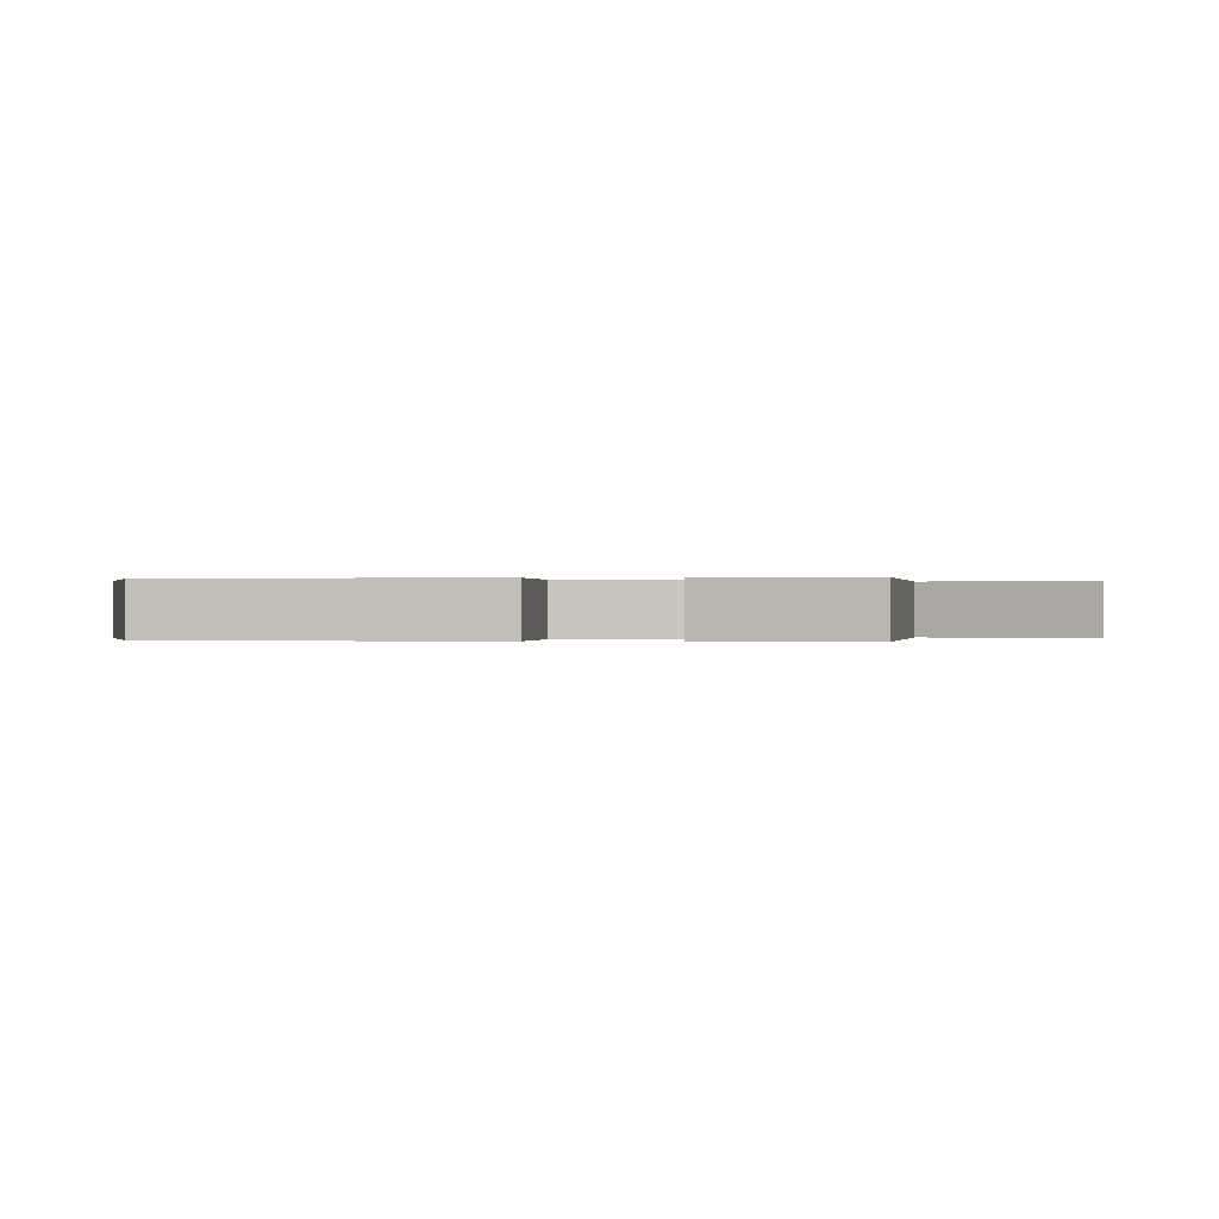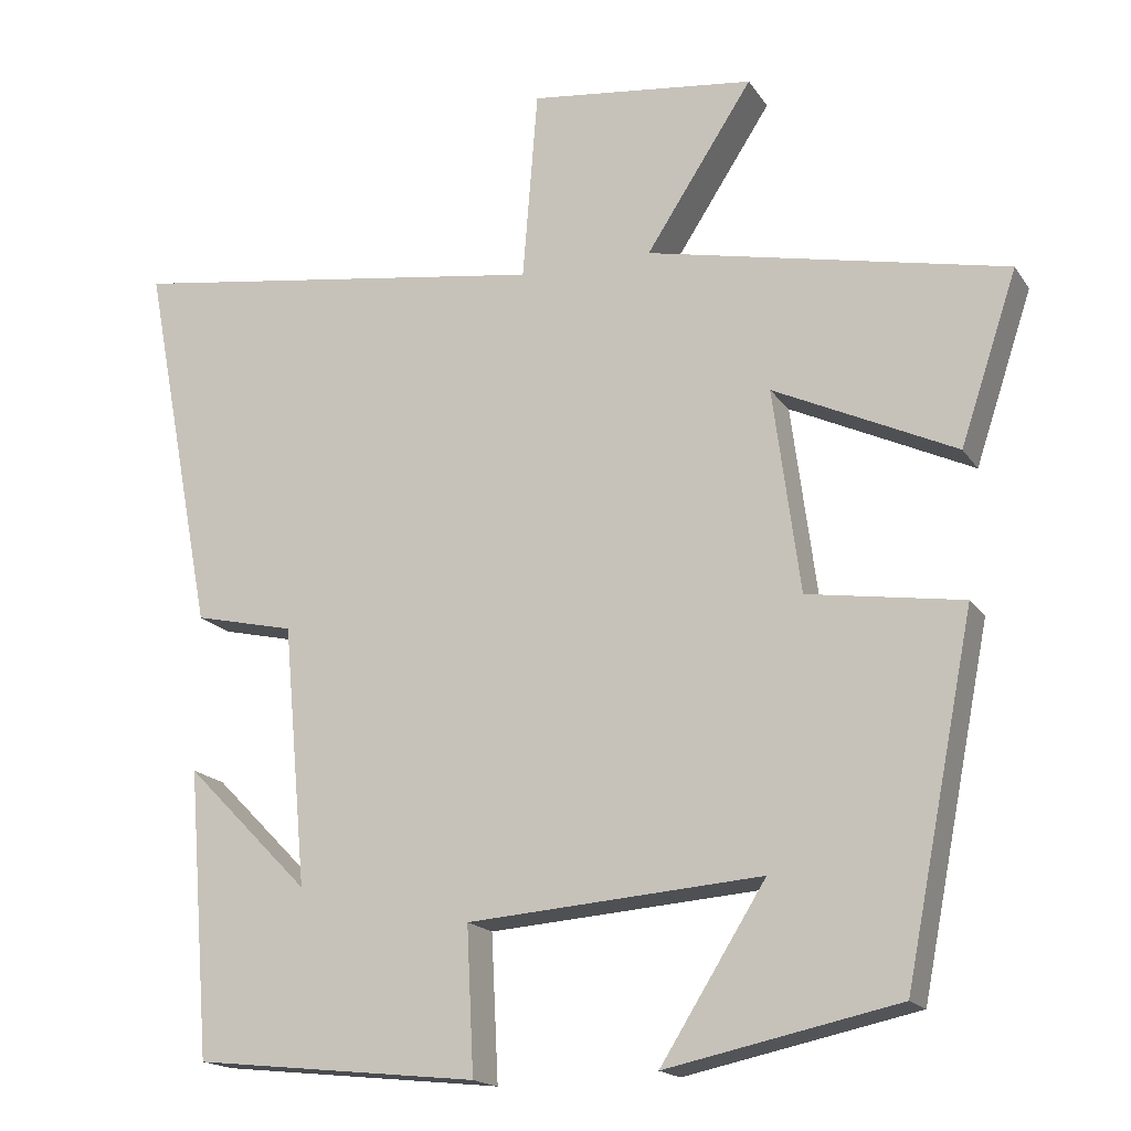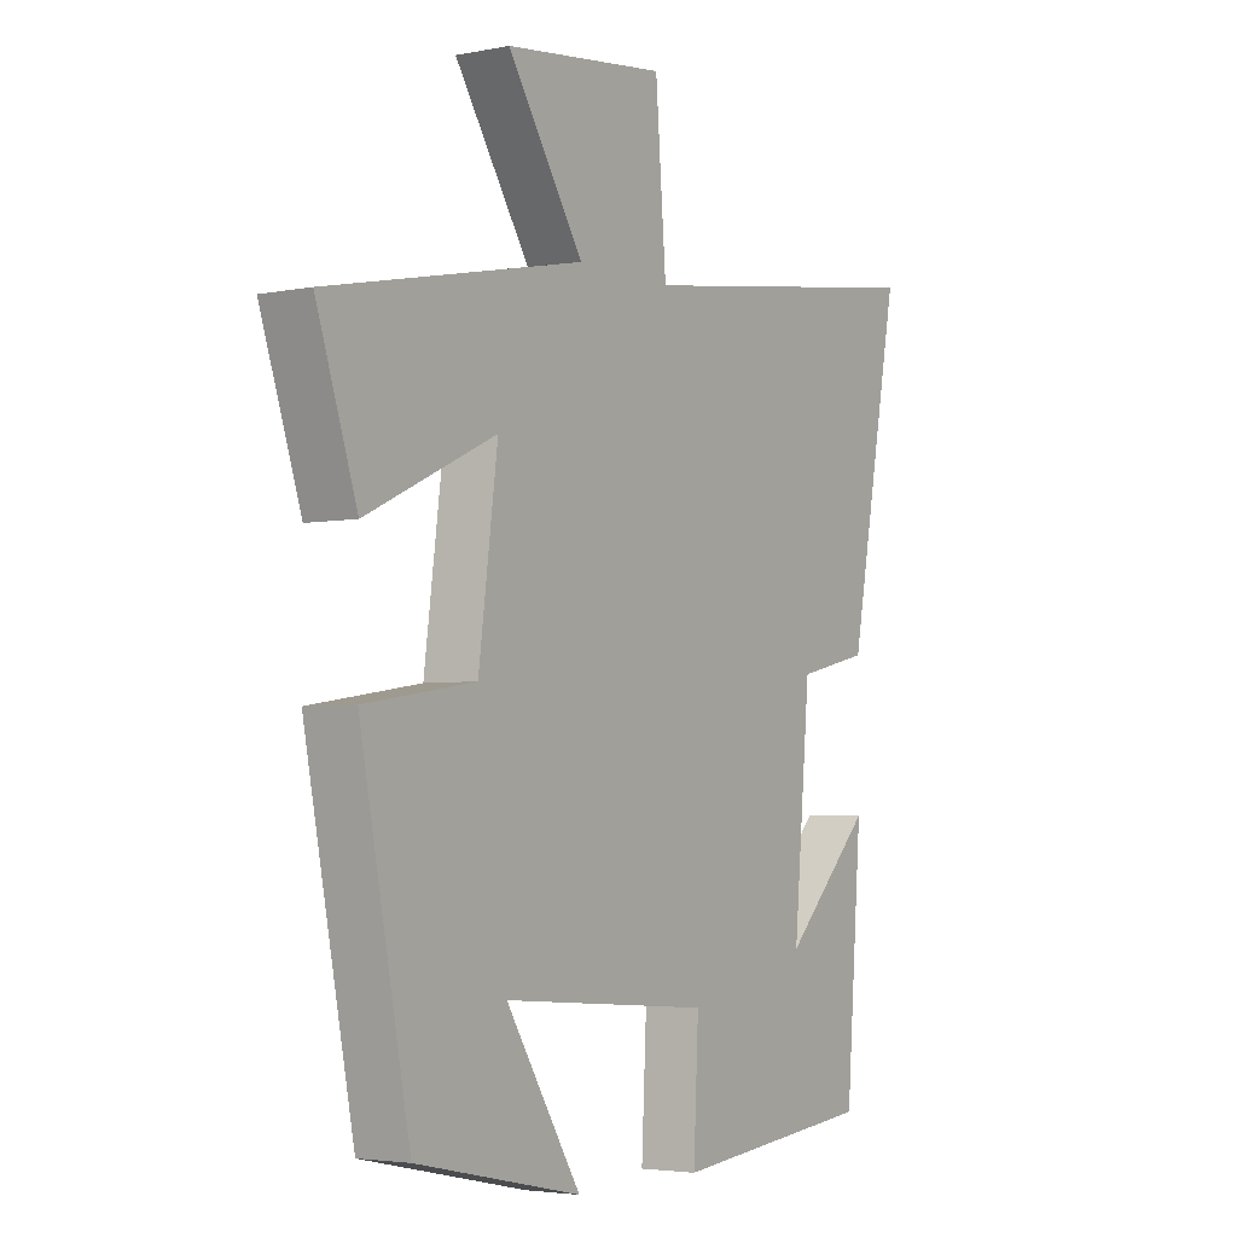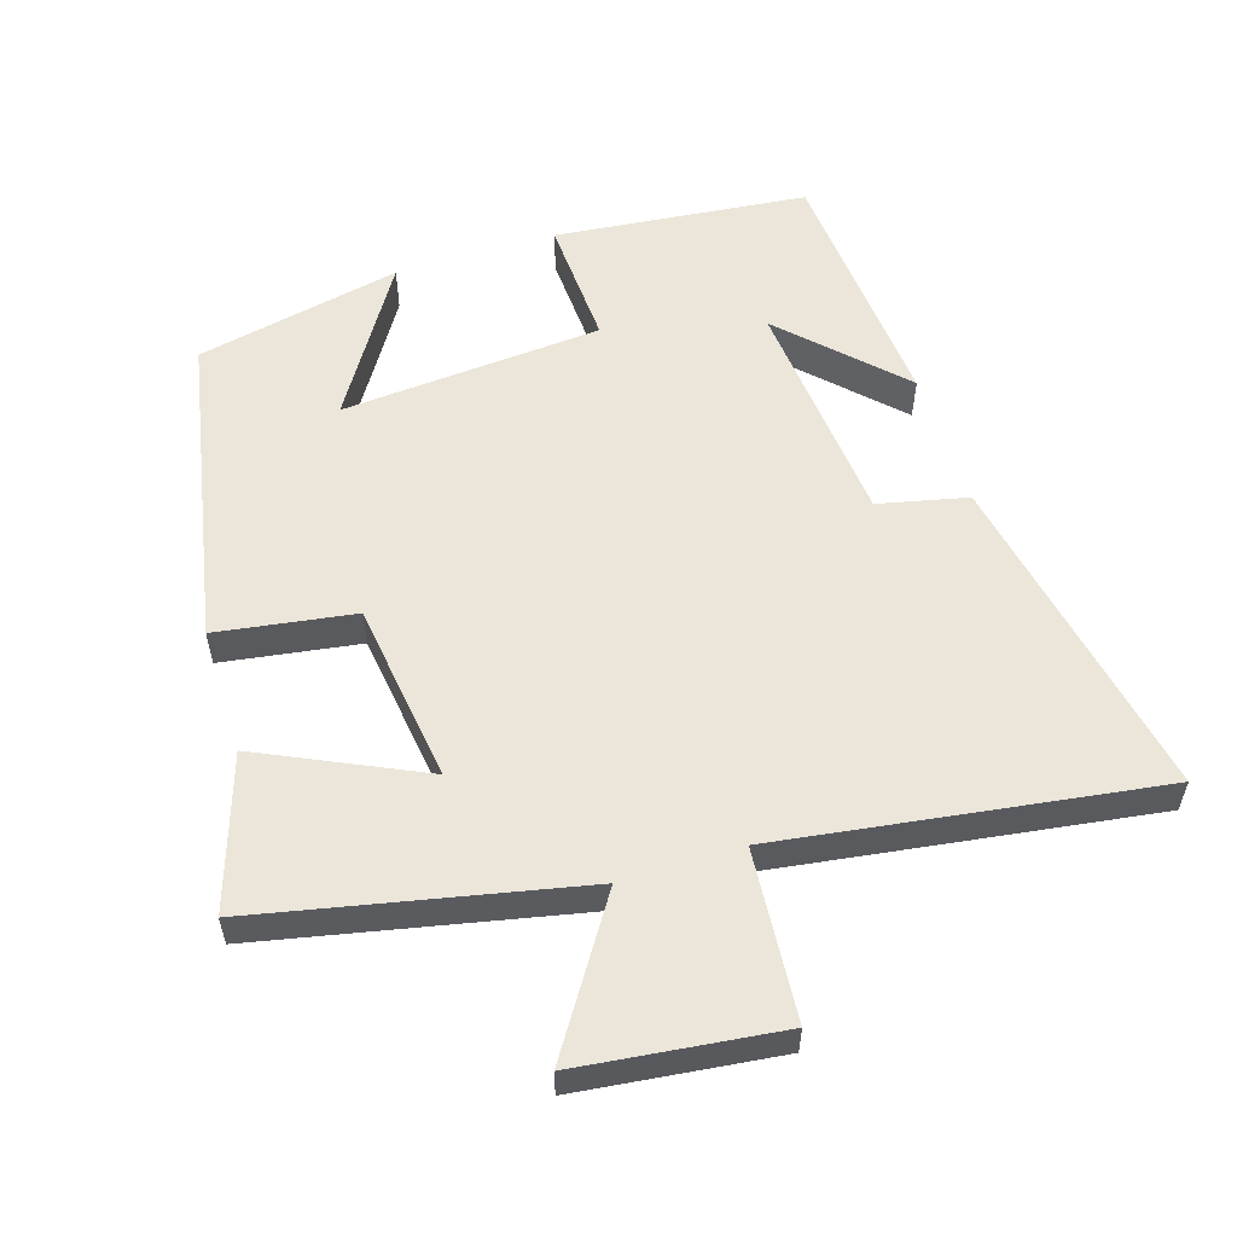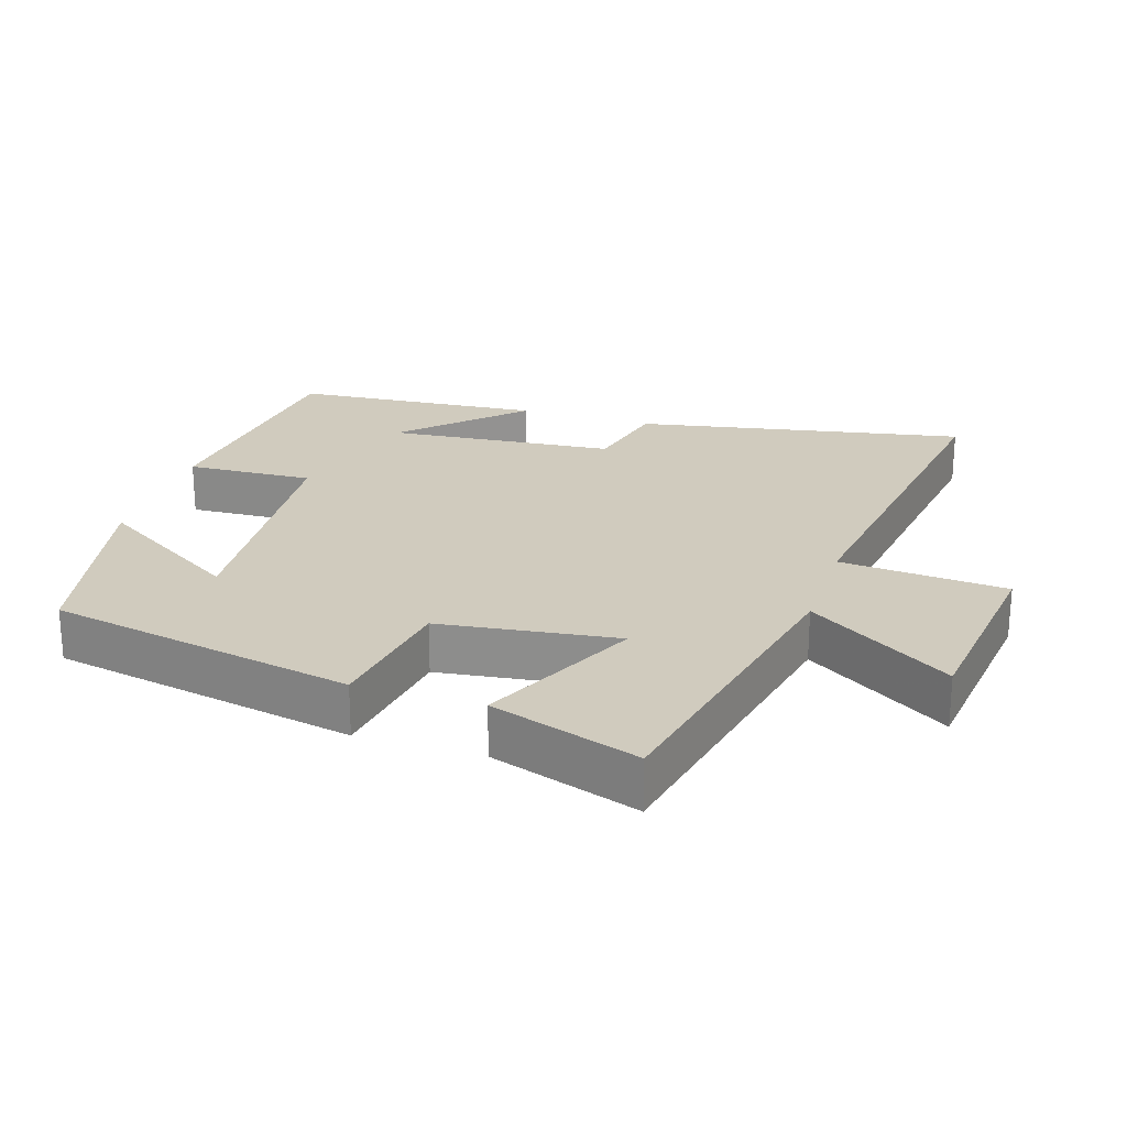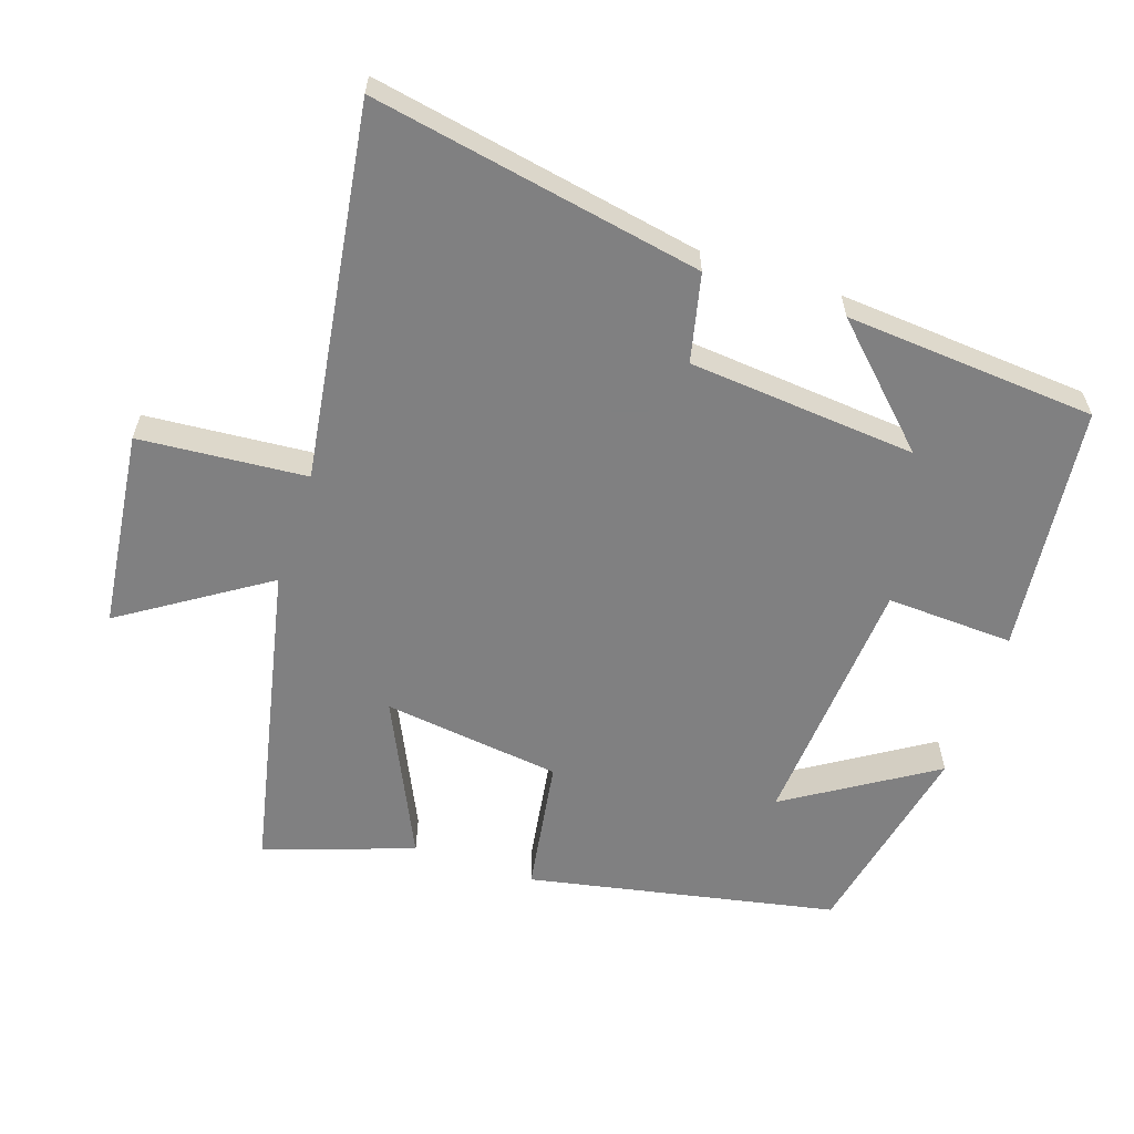
<metadata>
{"format":"obj","ext":"obj","renderer":"f3d","projection":"perspective","resolution":1024,"background":"white","views":[{"elev":0.0,"azim":-91.8,"up":"+Y"},{"elev":-17.4,"azim":-157.1,"up":"+Z"},{"elev":-3.8,"azim":-56.6,"up":"+Z"},{"elev":56.4,"azim":-17.5,"up":"+Y"},{"elev":23.6,"azim":-72.3,"up":"+Y"},{"elev":-60.0,"azim":71.6,"up":"+Y"}]}
</metadata>
<code>
v -0.412 0.07 -0.438
v -0.5 0.07 0.008
v -0.304 0.07 0.038
v -0.27 0.07 0.296
v -0.5 0.07 0.188
v -0.572 0.07 0.404
v -0.117 0.07 0.5
v -0.252 0.07 0.708
v 0.034 0.07 0.742
v 0.053 0.07 0.5
v 0.591 0.07 0.578
v 0.5 0.07 0.101
v 0.373 0.07 0.072
v 0.343 0.07 -0.258
v 0.5 0.07 -0.099
v 0.471 0.07 -0.462
v 0.111 0.07 -0.5
v 0.12 0.07 -0.316
v -0.252 0.07 -0.288
v -0.119 0.07 -0.5
v -0.412 0 -0.438
v -0.5 0 0.008
v -0.304 0 0.038
v -0.27 0 0.296
v -0.5 0 0.188
v -0.572 0 0.404
v -0.117 0 0.5
v -0.252 0 0.708
v 0.034 0 0.742
v 0.053 0 0.5
v 0.591 0 0.578
v 0.5 0 0.101
v 0.373 0 0.072
v 0.343 0 -0.258
v 0.5 0 -0.099
v 0.471 0 -0.462
v 0.111 0 -0.5
v 0.12 0 -0.316
v -0.252 0 -0.288
v -0.119 0 -0.5
f 19 20 1 2
f 18 19 2 3
f 16 17 18
f 16 18 3 4
f 14 15 16
f 14 16 4
f 13 14 4
f 12 13 4
f 11 12 4
f 10 11 4
f 7 8 9 10
f 6 7 10
f 5 6 10
f 4 5 10
f 22 21 40 39
f 23 22 39 38
f 38 37 36
f 24 23 38 36
f 36 35 34
f 24 36 34
f 24 34 33
f 24 33 32
f 24 32 31
f 24 31 30
f 30 29 28 27
f 30 27 26
f 30 26 25
f 30 25 24
f 1 21 22 2
f 2 22 23 3
f 3 23 24 4
f 4 24 25 5
f 5 25 26 6
f 6 26 27 7
f 7 27 28 8
f 8 28 29 9
f 9 29 30 10
f 10 30 31 11
f 11 31 32 12
f 12 32 33 13
f 13 33 34 14
f 14 34 35 15
f 15 35 36 16
f 16 36 37 17
f 17 37 38 18
f 18 38 39 19
f 19 39 40 20
f 20 40 21 1

</code>
